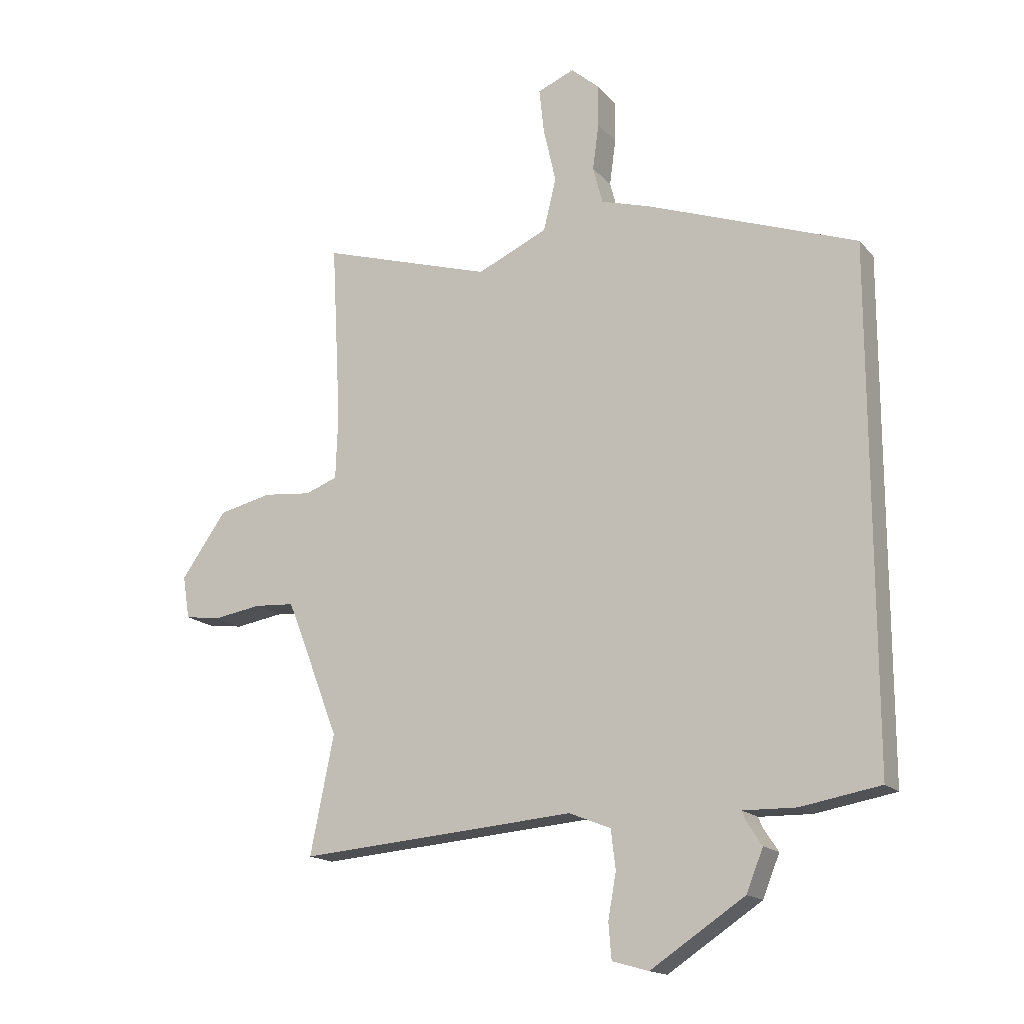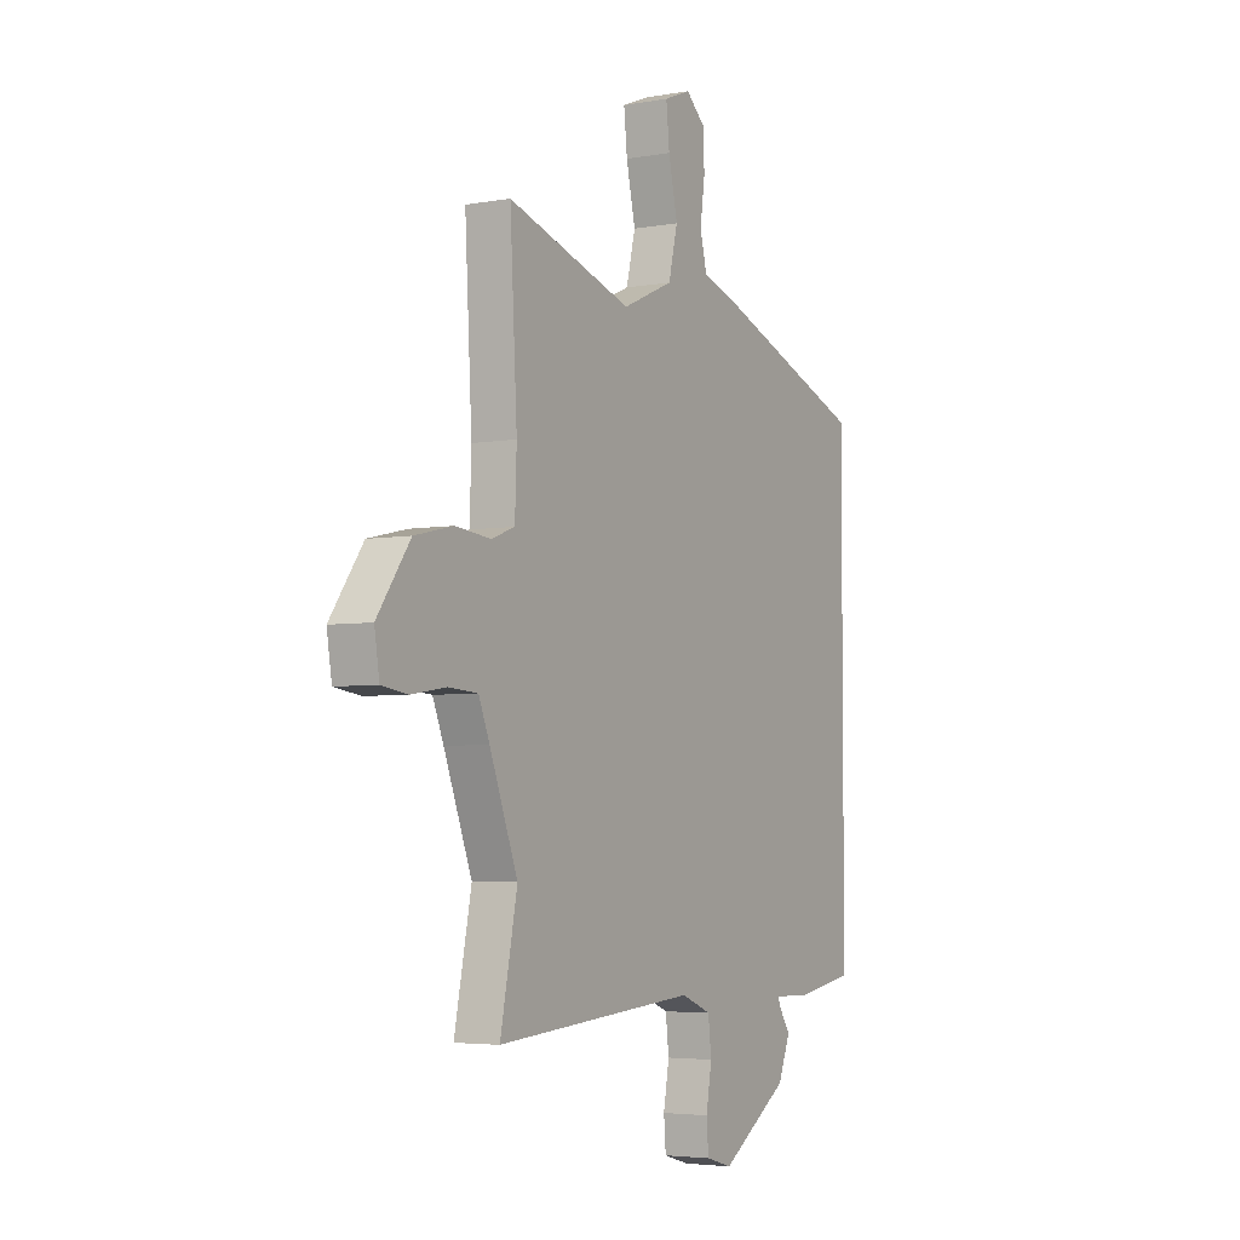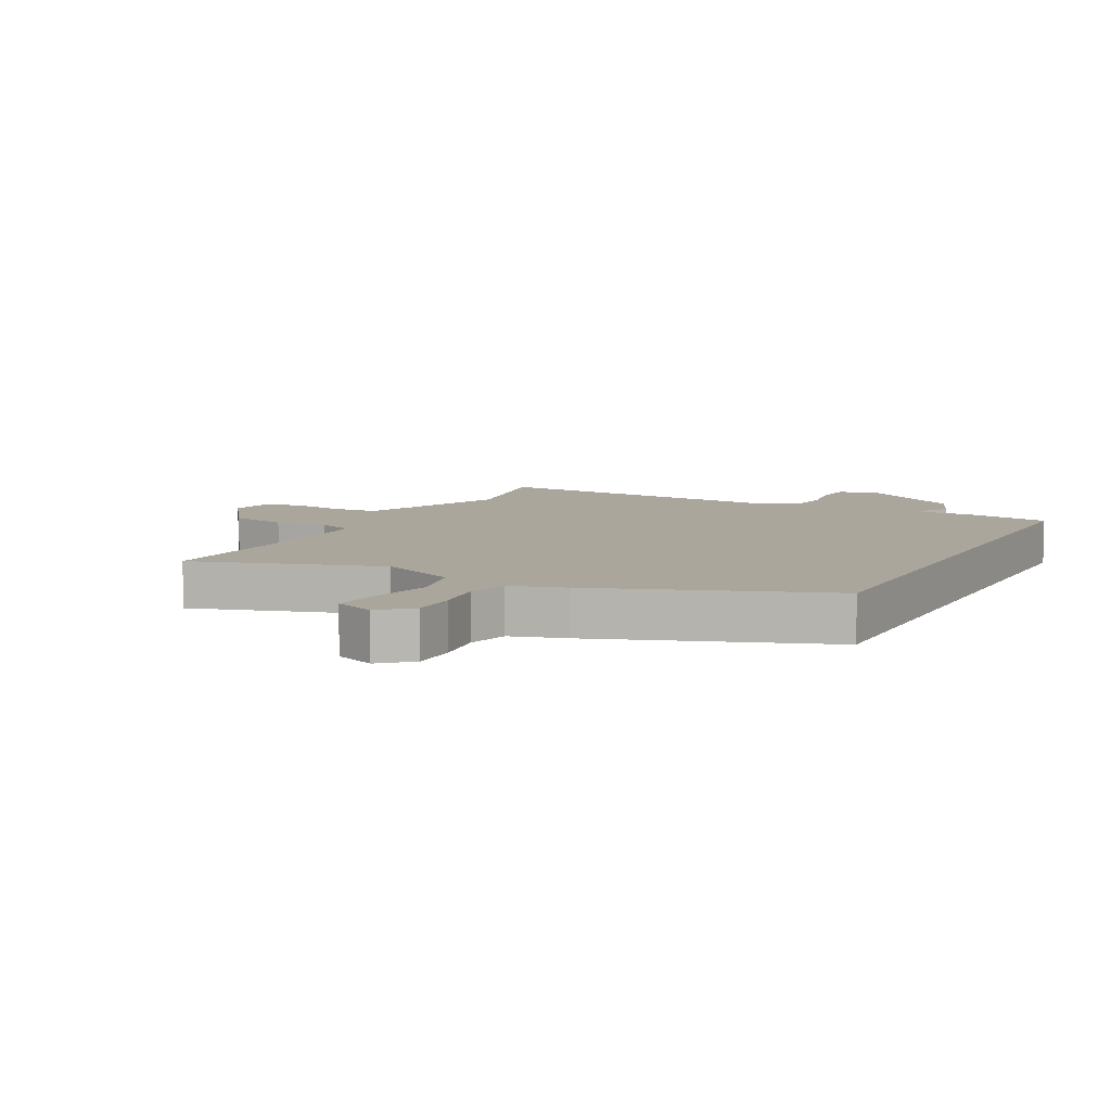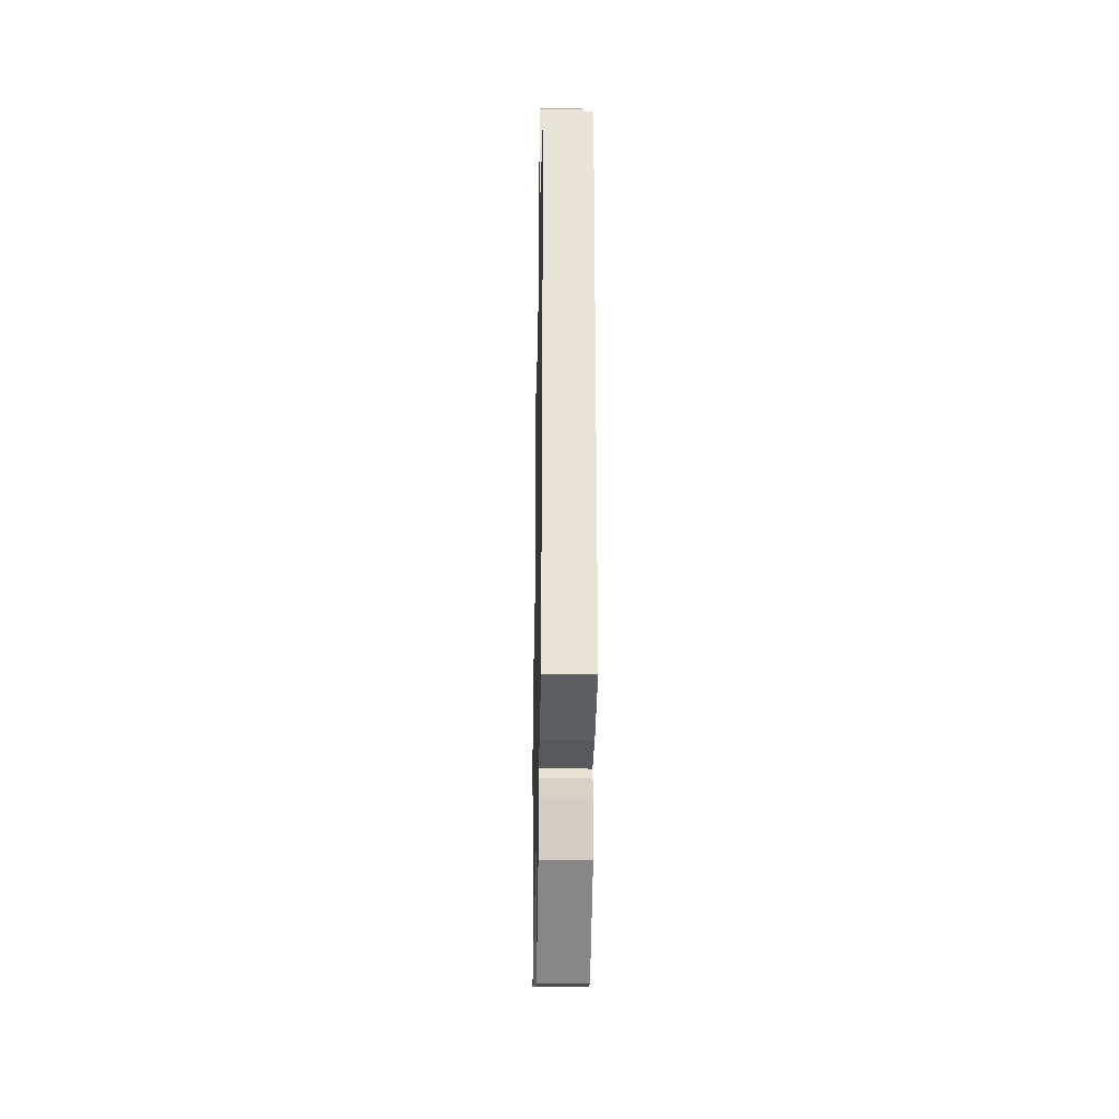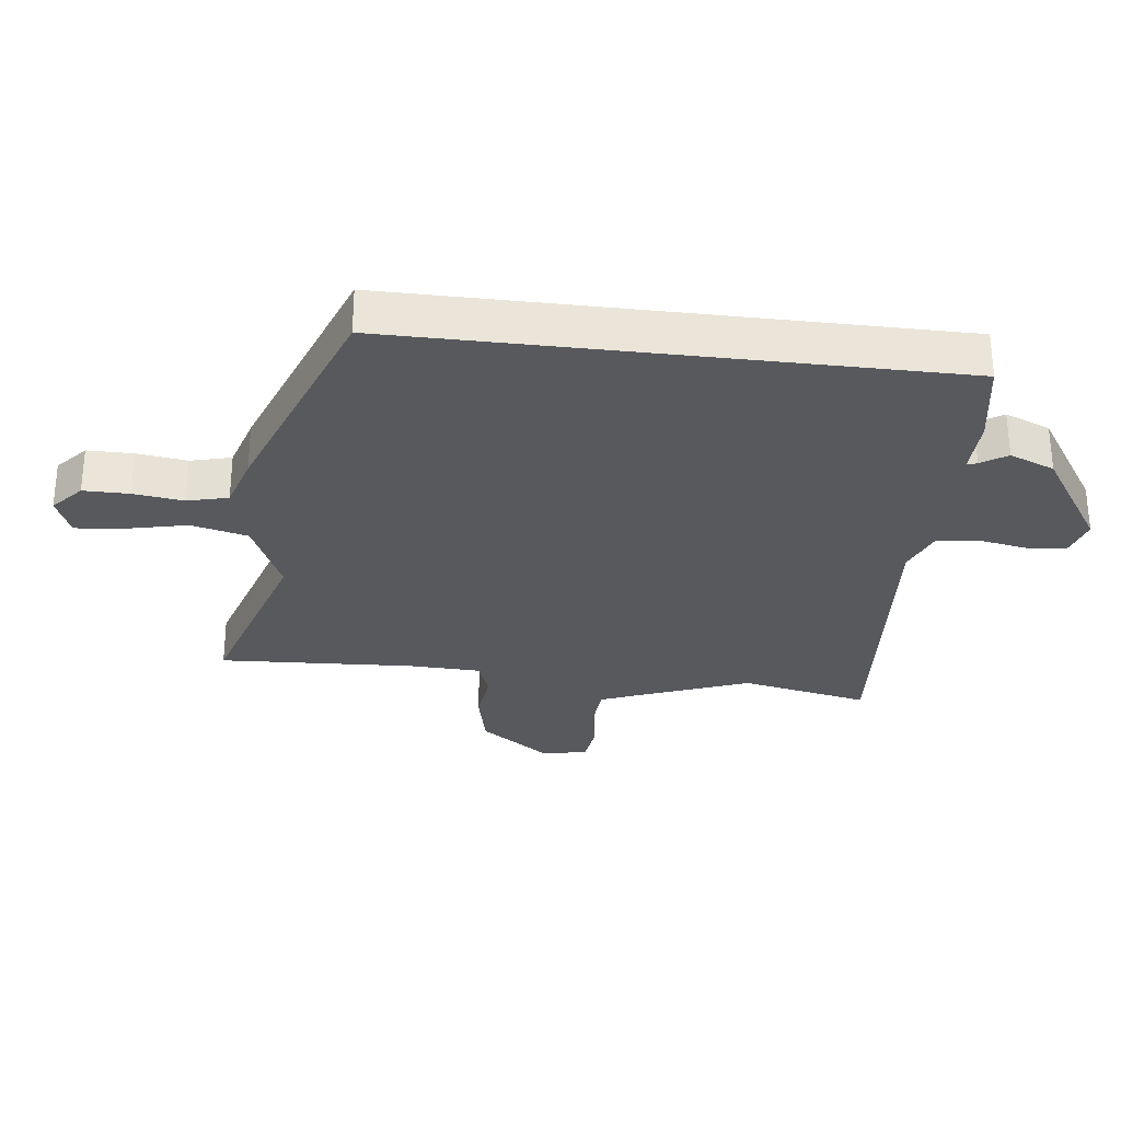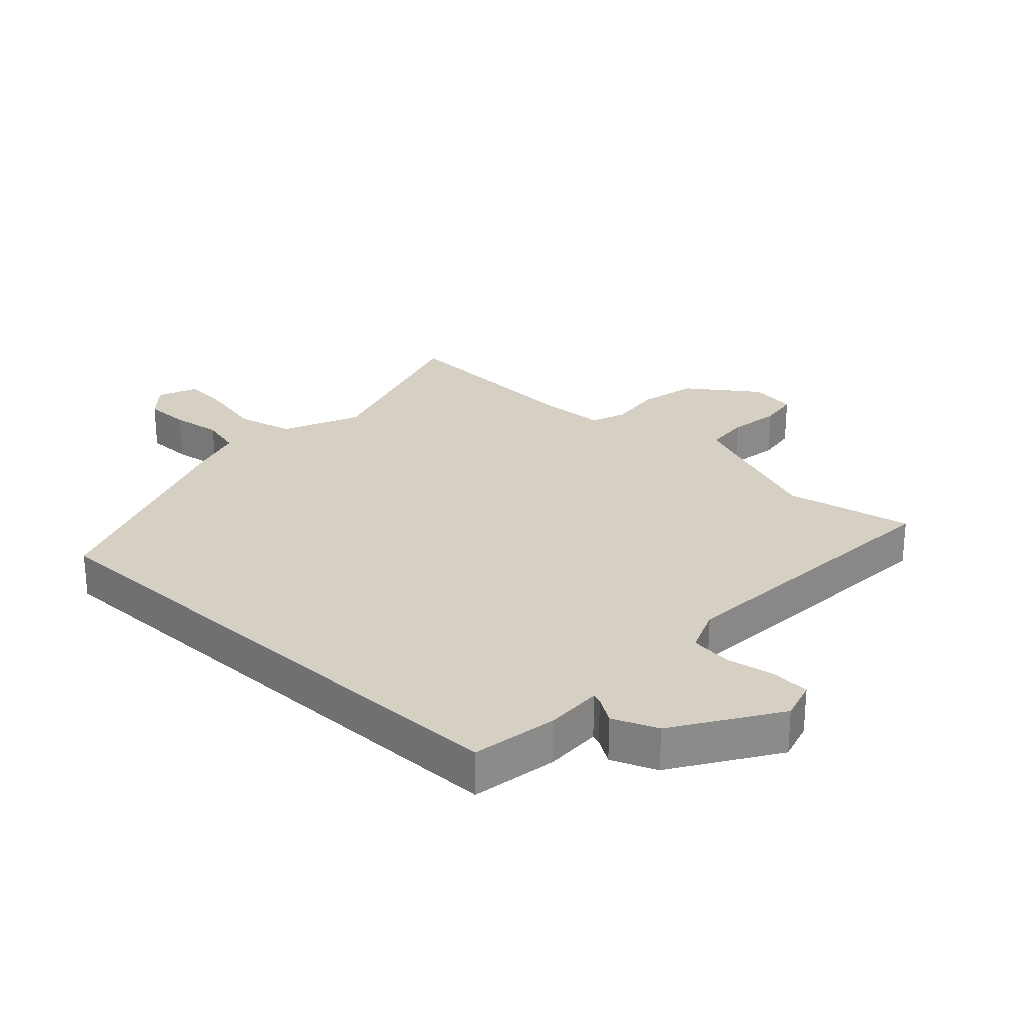
<metadata>
{"format":"obj","ext":"obj","renderer":"f3d","projection":"perspective","resolution":1024,"background":"white","views":[{"elev":-16.5,"azim":27.0,"up":"+Z"},{"elev":-4.3,"azim":-59.8,"up":"+Z"},{"elev":8.0,"azim":27.5,"up":"+Y"},{"elev":-29.2,"azim":88.9,"up":"+Z"},{"elev":-29.4,"azim":83.1,"up":"+Y"},{"elev":26.4,"azim":132.6,"up":"+Y"}]}
</metadata>
<code>
v -0.485 0.07 0.569
v -0.185 0.07 0.476
v -0.062 0.07 0.531
v -0.04 0.07 0.621
v -0.062 0.07 0.719
v -0.07 0.07 0.796
v -0.006 0.07 0.822
v 0.043 0.07 0.779
v 0.043 0.07 0.706
v 0.032 0.07 0.626
v 0.049 0.07 0.561
v 0.135 0.07 0.535
v 0.5 0.07 0.401
v 0.5 0.07 -0.476
v 0.362 0.07 -0.5
v 0.271 0.07 -0.498
v 0.277 0.07 -0.514
v 0.304 0.07 -0.555
v 0.275 0.07 -0.627
v 0.112 0.07 -0.734
v 0.049 0.07 -0.716
v 0.044 0.07 -0.655
v 0.058 0.07 -0.577
v 0.05 0.07 -0.51
v -0.022 0.07 -0.481
v -0.504 0.07 -0.519
v -0.463 0.07 -0.315
v -0.53 0.07 -0.141
v -0.556 0.07 -0.077
v -0.626 0.07 -0.072
v -0.709 0.07 -0.085
v -0.772 0.07 -0.076
v -0.784 0.07 -0.002
v -0.705 0.07 0.109
v -0.612 0.07 0.13
v -0.528 0.07 0.121
v -0.472 0.07 0.142
v -0.468 0.07 0.256
v -0.485 0 0.569
v -0.185 0 0.476
v -0.062 0 0.531
v -0.04 0 0.621
v -0.062 0 0.719
v -0.07 0 0.796
v -0.006 0 0.822
v 0.043 0 0.779
v 0.043 0 0.706
v 0.032 0 0.626
v 0.049 0 0.561
v 0.135 0 0.535
v 0.5 0 0.401
v 0.5 0 -0.476
v 0.362 0 -0.5
v 0.271 0 -0.498
v 0.277 0 -0.514
v 0.304 0 -0.555
v 0.275 0 -0.627
v 0.112 0 -0.734
v 0.049 0 -0.716
v 0.044 0 -0.655
v 0.058 0 -0.577
v 0.05 0 -0.51
v -0.022 0 -0.481
v -0.504 0 -0.519
v -0.463 0 -0.315
v -0.53 0 -0.141
v -0.556 0 -0.077
v -0.626 0 -0.072
v -0.709 0 -0.085
v -0.772 0 -0.076
v -0.784 0 -0.002
v -0.705 0 0.109
v -0.612 0 0.13
v -0.528 0 0.121
v -0.472 0 0.142
v -0.468 0 0.256
f 34 35 36
f 33 34 36
f 32 33 36
f 31 32 36
f 30 31 36
f 29 30 36 37
f 28 29 37
f 27 28 37
f 25 26 27
f 25 27 37 38
f 21 22 23
f 20 21 23
f 19 20 23
f 18 19 23
f 17 18 23
f 16 17 23 24
f 14 15 16
f 13 14 16
f 12 13 16
f 11 12 16
f 16 24 25
f 11 16 25
f 10 11 25
f 8 9 10
f 7 8 10
f 6 7 10
f 5 6 10
f 4 5 10
f 3 4 10 25
f 25 38 1 2
f 2 3 25
f 74 73 72
f 74 72 71
f 74 71 70
f 74 70 69
f 74 69 68
f 75 74 68 67
f 75 67 66
f 75 66 65
f 65 64 63
f 76 75 65 63
f 61 60 59
f 61 59 58
f 61 58 57
f 61 57 56
f 61 56 55
f 62 61 55 54
f 54 53 52
f 54 52 51
f 54 51 50
f 54 50 49
f 63 62 54
f 63 54 49
f 63 49 48
f 48 47 46
f 48 46 45
f 48 45 44
f 48 44 43
f 48 43 42
f 63 48 42 41
f 40 39 76 63
f 63 41 40
f 1 39 40 2
f 2 40 41 3
f 3 41 42 4
f 4 42 43 5
f 5 43 44 6
f 6 44 45 7
f 7 45 46 8
f 8 46 47 9
f 9 47 48 10
f 10 48 49 11
f 11 49 50 12
f 12 50 51 13
f 13 51 52 14
f 14 52 53 15
f 15 53 54 16
f 16 54 55 17
f 17 55 56 18
f 18 56 57 19
f 19 57 58 20
f 20 58 59 21
f 21 59 60 22
f 22 60 61 23
f 23 61 62 24
f 24 62 63 25
f 25 63 64 26
f 26 64 65 27
f 27 65 66 28
f 28 66 67 29
f 29 67 68 30
f 30 68 69 31
f 31 69 70 32
f 32 70 71 33
f 33 71 72 34
f 34 72 73 35
f 35 73 74 36
f 36 74 75 37
f 37 75 76 38
f 38 76 39 1

</code>
